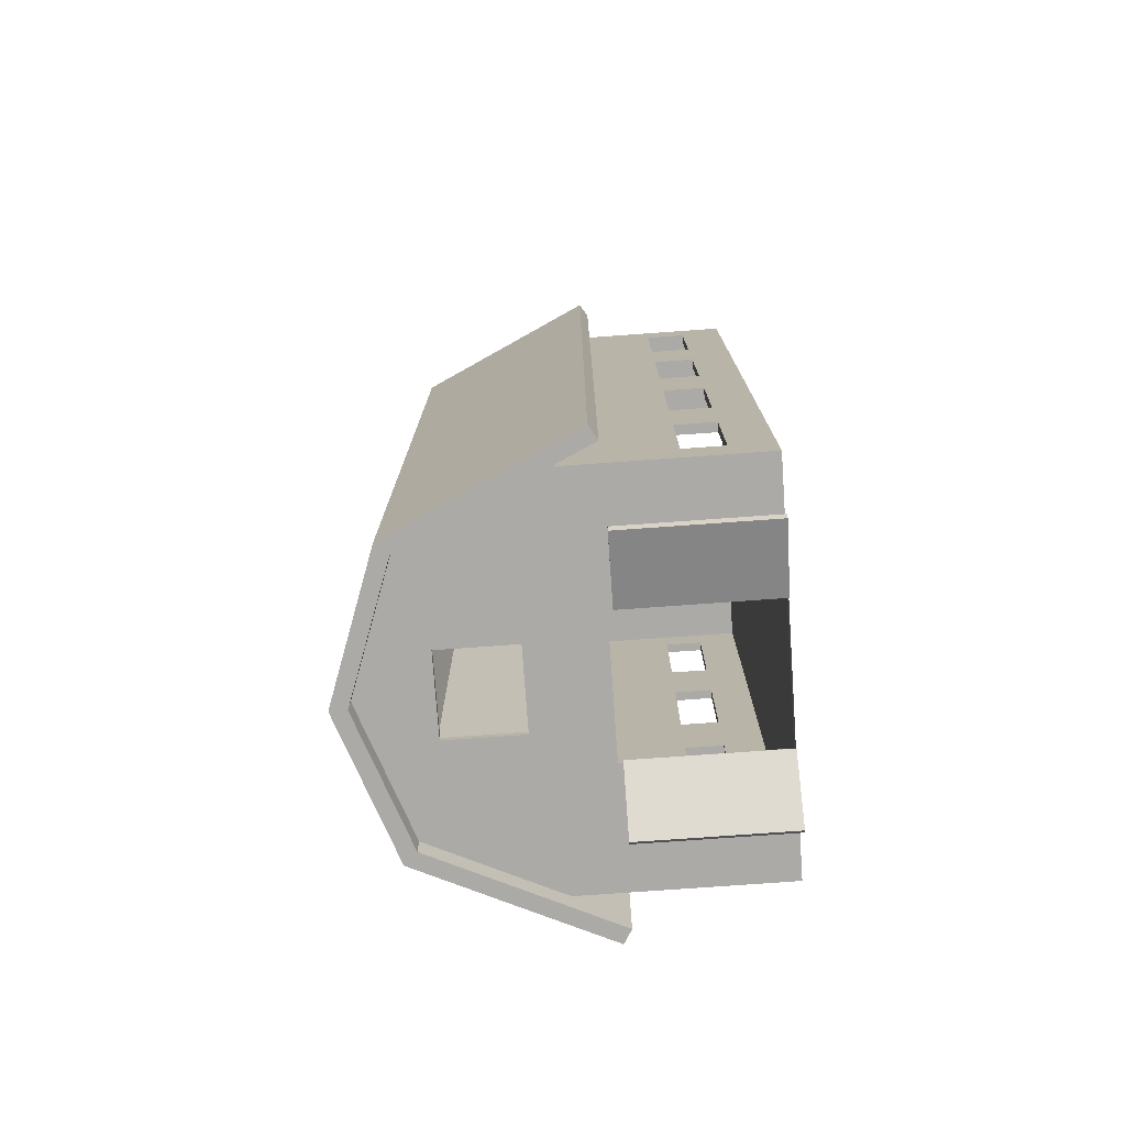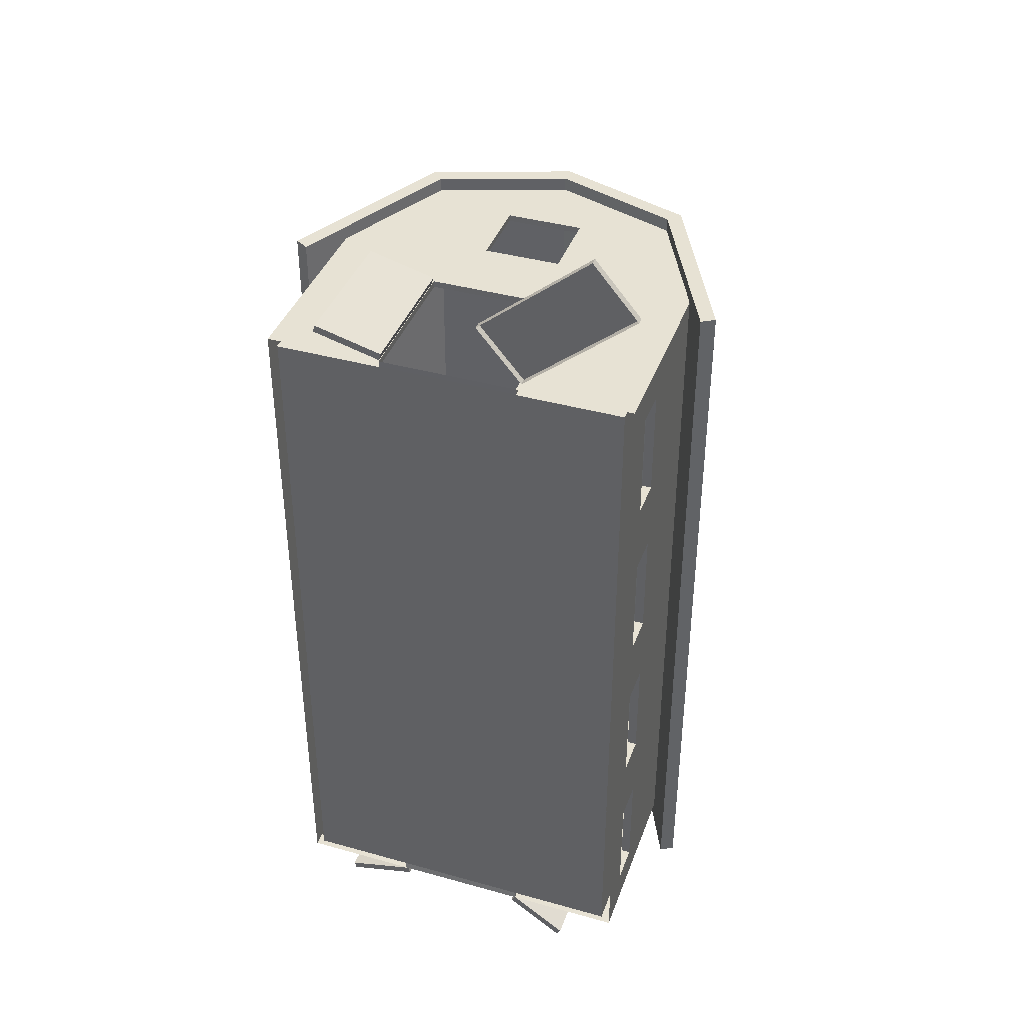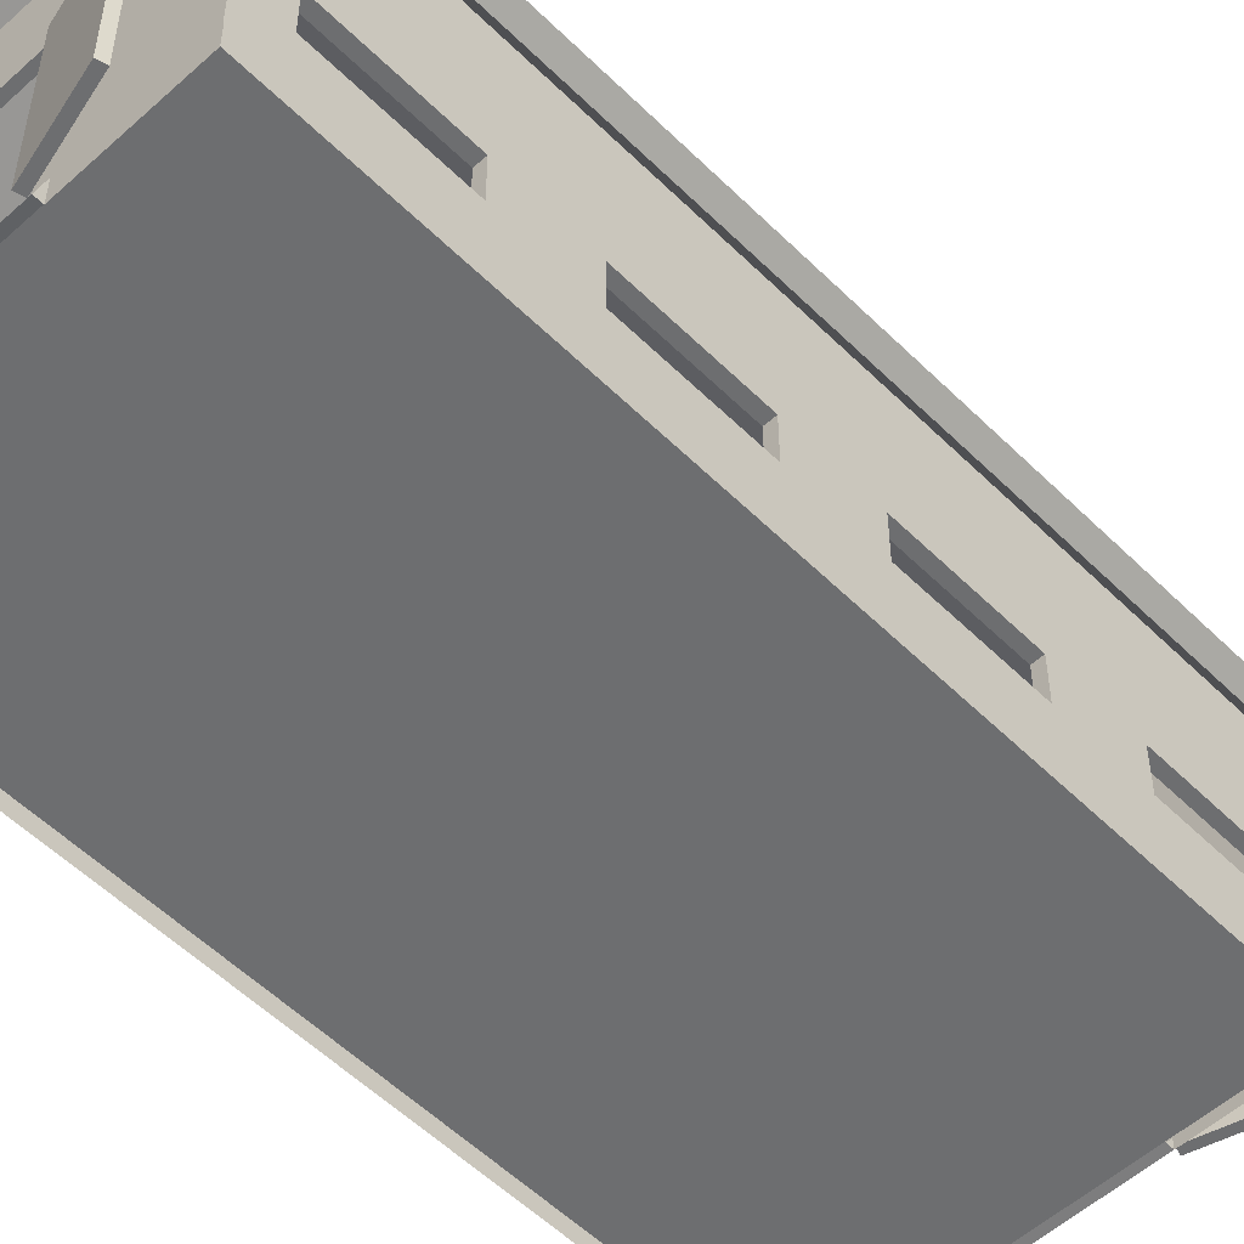
<metadata>
{"format":"obj","ext":"obj","renderer":"f3d","projection":"perspective","resolution":1024,"background":"white","views":[{"elev":-76.1,"azim":-85.9,"up":"+Z"},{"elev":39.7,"azim":19.1,"up":"+Z"},{"elev":-54.2,"azim":-136.2,"up":"+Y"}]}
</metadata>
<code>
g royale_barn_lod1
v 1.868 3.976 -11.47
v 1.868 -0.02375 -11.47
v 4.993 -0.02375 -11.47
v 4.993 5.219 -11.47
v 3.516 8.695 -11.47
v 1.054 7.921 -11.47
v 1.054 5.921 -11.47
v -1.054 5.921 -11.47
v -1.868 3.976 -11.47
v -1.054 7.921 -11.47
v 1.221e-06 9.925 -11.47
v -3.516 8.695 -11.47
v -4.993 5.219 -11.47
v -4.993 -0.02375 -11.47
v -1.868 -0.02375 -11.47
v 4.993 -0.02375 8.529
v 4.993 5.219 8.529
v 4.993 2.126 7.529
v 4.993 1.076 7.529
v 4.993 2.126 4.529
v 4.993 2.126 2.529
v 4.993 2.126 -0.4707
v 4.993 2.126 -2.471
v 4.993 5.219 -11.47
v 4.993 2.126 -5.471
v 4.993 2.126 -7.471
v 4.993 2.126 -10.47
v 4.993 -0.02375 -11.47
v 4.993 1.076 -10.47
v 4.993 1.076 -7.471
v 4.993 1.076 -5.471
v 4.993 1.076 -2.471
v 4.993 1.076 -0.4707
v 4.993 1.076 2.529
v 4.993 1.076 4.529
v 1.868 3.976 8.529
v 4.993 5.219 8.529
v 4.993 -0.02375 8.529
v 1.868 -0.02375 8.529
v 3.516 8.695 8.529
v 1.054 7.921 8.529
v 1.221e-06 9.925 8.529
v -1.054 7.921 8.529
v -3.516 8.695 8.529
v -1.868 3.976 8.529
v -4.993 5.219 8.529
v -4.993 -0.02375 8.529
v -1.868 -0.02375 8.529
v -1.054 5.921 8.529
v 1.054 5.921 8.529
v 4.743 1.076 -7.471
v 4.743 1.076 -10.47
v 4.993 1.076 -10.47
v 4.993 1.076 -7.471
v 4.743 1.076 -10.47
v 4.743 2.126 -10.47
v 4.993 2.126 -10.47
v 4.993 1.076 -10.47
v 4.743 2.126 -7.471
v 4.743 1.076 -7.471
v 4.993 1.076 -7.471
v 4.993 2.126 -7.471
v 4.743 2.126 -10.47
v 4.743 2.126 -7.471
v 4.993 2.126 -7.471
v 4.993 2.126 -10.47
v 4.743 1.076 -2.471
v 4.743 1.076 -5.471
v 4.993 1.076 -5.471
v 4.993 1.076 -2.471
v 4.743 2.126 -2.471
v 4.743 1.076 -2.471
v 4.993 1.076 -2.471
v 4.993 2.126 -2.471
v 4.743 1.076 -5.471
v 4.743 2.126 -5.471
v 4.993 2.126 -5.471
v 4.993 1.076 -5.471
v 4.743 2.126 -5.471
v 4.743 2.126 -2.471
v 4.993 2.126 -2.471
v 4.993 2.126 -5.471
v 4.743 1.076 2.529
v 4.743 1.076 -0.4707
v 4.993 1.076 -0.4707
v 4.993 1.076 2.529
v 4.743 2.126 2.529
v 4.743 1.076 2.529
v 4.993 1.076 2.529
v 4.993 2.126 2.529
v 4.743 1.076 -0.4707
v 4.743 2.126 -0.4707
v 4.993 2.126 -0.4707
v 4.993 1.076 -0.4707
v 4.743 1.076 4.529
v 4.743 2.126 4.529
v 4.993 2.126 4.529
v 4.993 1.076 4.529
v 4.743 1.076 7.529
v 4.743 1.076 4.529
v 4.993 1.076 4.529
v 4.993 1.076 7.529
v 4.743 2.126 -0.4707
v 4.743 2.126 2.529
v 4.993 2.126 2.529
v 4.993 2.126 -0.4707
v 4.743 2.126 4.529
v 4.743 2.126 7.529
v 4.993 2.126 7.529
v 4.993 2.126 4.529
v 4.743 2.126 7.529
v 4.743 1.076 7.529
v 4.993 1.076 7.529
v 4.993 2.126 7.529
v -4.993 -0.02375 8.529
v -4.993 2.126 7.529
v -4.993 5.219 8.529
v -4.993 1.076 7.529
v -4.993 2.126 4.529
v -4.993 2.126 2.529
v -4.993 2.126 -0.4707
v -4.993 2.126 -2.471
v -4.993 5.219 -11.47
v -4.993 2.126 -5.471
v -4.993 2.126 -7.471
v -4.993 2.126 -10.47
v -4.993 -0.02375 -11.47
v -4.993 1.076 -10.47
v -4.993 1.076 -7.471
v -4.993 1.076 -5.471
v -4.993 1.076 -2.471
v -4.993 1.076 -0.4707
v -4.993 1.076 2.529
v -4.993 1.076 4.529
v -4.993 1.076 -10.47
v -4.743 1.076 -10.47
v -4.743 1.076 -7.471
v -4.993 1.076 -7.471
v -4.993 2.126 -10.47
v -4.743 2.126 -10.47
v -4.743 1.076 -10.47
v -4.993 1.076 -10.47
v -4.993 1.076 -7.471
v -4.743 1.076 -7.471
v -4.743 2.126 -7.471
v -4.993 2.126 -7.471
v -4.993 2.126 -7.471
v -4.743 2.126 -7.471
v -4.743 2.126 -10.47
v -4.993 2.126 -10.47
v -4.993 1.076 -5.471
v -4.743 1.076 -5.471
v -4.743 1.076 -2.471
v -4.993 1.076 -2.471
v -4.993 1.076 -2.471
v -4.743 1.076 -2.471
v -4.743 2.126 -2.471
v -4.993 2.126 -2.471
v -4.993 2.126 -5.471
v -4.743 2.126 -5.471
v -4.743 1.076 -5.471
v -4.993 1.076 -5.471
v -4.993 2.126 -2.471
v -4.743 2.126 -2.471
v -4.743 2.126 -5.471
v -4.993 2.126 -5.471
v -4.993 1.076 -0.4707
v -4.743 1.076 -0.4707
v -4.743 1.076 2.529
v -4.993 1.076 2.529
v -4.993 1.076 2.529
v -4.743 1.076 2.529
v -4.743 2.126 2.529
v -4.993 2.126 2.529
v -4.993 2.126 -0.4707
v -4.743 2.126 -0.4707
v -4.743 1.076 -0.4707
v -4.993 1.076 -0.4707
v -4.993 2.126 4.529
v -4.743 2.126 4.529
v -4.743 1.076 4.529
v -4.993 1.076 4.529
v -4.993 1.076 4.529
v -4.743 1.076 4.529
v -4.743 1.076 7.529
v -4.993 1.076 7.529
v -4.993 2.126 2.529
v -4.743 2.126 2.529
v -4.743 2.126 -0.4707
v -4.993 2.126 -0.4707
v -4.993 2.126 7.529
v -4.743 2.126 7.529
v -4.743 2.126 4.529
v -4.993 2.126 4.529
v -4.993 1.076 7.529
v -4.743 1.076 7.529
v -4.743 2.126 7.529
v -4.993 2.126 7.529
v -1.054 7.921 8.529
v -1.054 7.921 8.354
v -1.054 5.921 8.354
v -1.054 5.921 8.529
v -1.054 5.921 8.529
v -1.054 5.921 8.354
v 1.054 5.921 8.354
v 1.054 5.921 8.529
v 1.054 5.921 8.529
v 1.054 5.921 8.354
v 1.054 7.921 8.354
v 1.054 7.921 8.529
v 1.054 7.921 8.529
v 1.054 7.921 8.354
v -1.054 7.921 8.354
v -1.054 7.921 8.529
v -1.054 5.921 -11.47
v -1.054 5.921 -11.28
v -1.054 7.921 -11.28
v -1.054 7.921 -11.47
v -1.054 7.921 -11.47
v -1.054 7.921 -11.28
v 1.054 7.921 -11.28
v 1.054 7.921 -11.47
v 1.054 7.921 -11.47
v 1.054 7.921 -11.28
v 1.054 5.921 -11.28
v 1.054 5.921 -11.47
v 1.054 5.921 -11.47
v 1.054 5.921 -11.28
v -1.054 5.921 -11.28
v -1.054 5.921 -11.47
v 1.868 -3.802e-06 8.354
v 1.868 -0.02375 8.529
v -1.868 -0.02375 8.529
v -1.868 -5.023e-06 8.354
v -1.868 -1.824e-06 -11.28
v -1.868 -0.02374 -11.47
v 1.868 -0.02374 -11.47
v 1.868 -6.03e-07 -11.28
v 1.868 -0.02375 8.354
v 1.868 3.976 8.354
v 1.868 3.976 8.529
v 1.868 -0.02375 8.529
v 1.868 3.976 8.354
v -1.868 3.976 8.354
v -1.868 3.976 8.529
v 1.868 3.976 8.529
v -1.868 3.976 8.354
v -1.868 -0.02375 8.354
v -1.868 -0.02375 8.529
v -1.868 3.976 8.529
v -1.868 -0.02375 -11.28
v -1.868 3.976 -11.28
v -1.868 3.976 -11.47
v -1.868 -0.02375 -11.47
v -1.868 3.976 -11.28
v 1.868 3.976 -11.28
v 1.868 3.976 -11.47
v -1.868 3.976 -11.47
v 1.868 3.976 -11.28
v 1.868 -0.02375 -11.28
v 1.868 -0.02375 -11.47
v 1.868 3.976 -11.47
v 4.743 -0.02375 8.354
v 4.743 2.126 7.529
v 4.743 5.878 8.354
v 4.743 1.076 7.529
v 4.743 2.126 4.529
v 4.743 2.126 2.529
v 4.743 2.126 -0.4707
v 4.743 2.126 -2.471
v 4.743 5.878 -11.28
v 4.743 2.126 -5.471
v 4.743 2.126 -7.471
v 4.743 2.126 -10.47
v 4.743 -0.02375 -11.28
v 4.743 1.076 -10.47
v 4.743 1.076 -7.471
v 4.743 1.076 -5.471
v 4.743 1.076 -2.471
v 4.743 1.076 -0.4707
v 4.743 1.076 2.529
v 4.743 1.076 4.529
v 1.868 3.976 -11.28
v 4.743 5.878 -11.28
v 4.743 -0.02375 -11.28
v 1.868 -0.02375 -11.28
v 3.44 8.617 -11.28
v 1.054 7.921 -11.28
v 1.221e-06 9.867 -11.28
v -1.054 7.921 -11.28
v -3.44 8.617 -11.28
v -1.868 3.976 -11.28
v -4.743 5.878 -11.28
v -4.743 -0.02375 -11.28
v -1.868 -0.02375 -11.28
v -1.054 5.921 -11.28
v 1.054 5.921 -11.28
v 1.868 3.976 8.354
v 1.868 -0.02375 8.354
v 4.743 -0.02375 8.354
v 4.743 5.878 8.354
v 3.44 8.617 8.354
v 1.054 7.921 8.354
v 1.054 5.921 8.354
v -1.054 5.921 8.354
v -1.868 3.976 8.354
v -1.054 7.921 8.354
v 1.221e-06 9.867 8.354
v -3.44 8.617 8.354
v -4.743 5.878 8.354
v -4.743 -0.02375 8.354
v -1.868 -0.02375 8.354
v -4.743 -0.02375 8.354
v -4.743 5.878 8.354
v -4.743 2.126 7.529
v -4.743 1.076 7.529
v -4.743 2.126 4.529
v -4.743 2.126 2.529
v -4.743 2.126 -0.4707
v -4.743 2.126 -2.471
v -4.743 5.878 -11.28
v -4.743 2.126 -5.471
v -4.743 2.126 -7.471
v -4.743 2.126 -10.47
v -4.743 -0.02375 -11.28
v -4.743 1.076 -10.47
v -4.743 1.076 -7.471
v -4.743 1.076 -5.471
v -4.743 1.076 -2.471
v -4.743 1.076 -0.4707
v -4.743 1.076 2.529
v -4.743 1.076 4.529
v 1.868 -3.802e-06 8.354
v -1.868 -5.023e-06 8.354
v -1.868 -1.824e-06 -11.28
v 1.868 -6.03e-07 -11.28
v 4.743 -2.582e-06 8.354
v 4.743 6.177e-07 -11.28
v -4.743 6.177e-07 -11.28
v -4.743 -1.971e-06 8.354
v 3.725 8.919 -12.1
v 3.725 8.919 8.897
v 1.221e-06 10.26 8.897
v 1.221e-06 10.26 -12.1
v 1.221e-06 9.819 -12.1
v 1.221e-06 9.819 8.897
v 3.417 8.59 8.897
v 3.417 8.59 -12.1
v 1.221e-06 10.26 -12.1
v 1.221e-06 9.819 -12.1
v 3.417 8.59 -12.1
v 3.725 8.919 -12.1
v 5.616 3.914 -12.1
v 5.973 4.129 -12.1
v -3.417 8.59 -12.1
v -3.725 8.919 -12.1
v -5.616 3.914 -12.1
v -5.973 4.129 -12.1
v 5.973 4.129 8.897
v 5.973 4.129 -12.1
v 5.616 3.914 -12.1
v 5.616 3.914 8.897
v 1.221e-06 10.26 8.897
v 3.725 8.919 8.897
v 3.417 8.59 8.897
v 1.221e-06 9.819 8.897
v 5.616 3.914 8.897
v 5.973 4.129 8.897
v -3.417 8.59 8.897
v -3.725 8.919 8.897
v -5.616 3.914 8.897
v -5.973 4.129 8.897
v 3.725 8.919 8.897
v 3.725 8.919 -12.1
v 5.973 4.129 -12.1
v 5.973 4.129 8.897
v 3.417 8.59 -12.1
v 3.417 8.59 8.897
v 5.616 3.914 8.897
v 5.616 3.914 -12.1
v -3.725 8.919 -12.1
v 1.221e-06 10.26 -12.1
v 1.221e-06 10.26 8.897
v -3.725 8.919 8.897
v 1.221e-06 9.819 -12.1
v -3.417 8.59 -12.1
v -3.417 8.59 8.897
v 1.221e-06 9.819 8.897
v -5.616 3.914 -12.1
v -5.973 4.129 -12.1
v -5.973 4.129 8.897
v -5.616 3.914 8.897
v -5.973 4.129 -12.1
v -3.725 8.919 -12.1
v -3.725 8.919 8.897
v -5.973 4.129 8.897
v -5.616 3.914 8.897
v -3.417 8.59 8.897
v -3.417 8.59 -12.1
v -5.616 3.914 -12.1
v 2.039 0.1004 8.783
v 0.8335 0.1004 10.22
v 0.8335 -0.09959 10.22
v 2.039 -0.09959 8.783
v 5.007 0.1004 11.27
v 5.007 -0.09959 11.27
v 3.802 -0.09959 12.71
v 3.802 0.1004 12.71
v 5.007 0.1004 11.27
v 2.039 0.1004 8.783
v 2.039 -0.09959 8.783
v 5.007 -0.09959 11.27
v 3.802 0.1004 12.71
v 0.8335 0.1004 10.22
v 2.039 0.1004 8.783
v 5.007 0.1004 11.27
v 3.802 -0.09959 12.71
v 0.8335 -0.09959 10.22
v 0.8335 0.1004 10.22
v 3.802 0.1004 12.71
v -1.739 -0.02374 -11.66
v -3.642 -0.02374 -12.15
v -3.693 -0.02374 -11.96
v -1.791 -0.02374 -11.47
v -1.739 3.851 -11.66
v -1.791 3.851 -11.47
v -3.693 3.851 -11.96
v -3.642 3.851 -12.15
v -1.791 3.851 -11.47
v -1.791 -0.02374 -11.47
v -3.693 -0.02374 -11.96
v -3.693 3.851 -11.96
v -1.739 3.851 -11.66
v -1.739 -0.02374 -11.66
v -1.791 -0.02374 -11.47
v -1.791 3.851 -11.47
v -3.642 3.851 -12.15
v -3.642 -0.02374 -12.15
v -1.739 -0.02374 -11.66
v -1.739 3.851 -11.66
v -3.693 3.851 -11.96
v -3.693 -0.02374 -11.96
v -3.642 -0.02374 -12.15
v -3.642 3.851 -12.15
v -1.882 0.03491 8.529
v -3.693 0.03491 9.015
v -3.642 0.03491 9.208
v -1.83 0.03491 8.722
v -1.882 3.851 8.529
v -1.83 3.851 8.722
v -3.642 3.851 9.208
v -3.693 3.851 9.015
v -1.83 3.851 8.722
v -1.83 0.03491 8.722
v -3.642 0.03491 9.208
v -3.642 3.851 9.208
v -1.882 3.851 8.529
v -1.882 0.03491 8.529
v -1.83 0.03491 8.722
v -1.83 3.851 8.722
v -3.693 3.851 9.015
v -3.693 0.03491 9.015
v -1.882 0.03491 8.529
v -1.882 3.851 8.529
v -3.642 3.851 9.208
v -3.642 0.03491 9.208
v -3.693 0.03491 9.015
v -3.693 3.851 9.015
v 1.868 -0.02374 -11.47
v 3.404 -0.02374 -12.55
v 3.289 -0.02374 -12.71
v 1.753 -0.02374 -11.63
v 1.868 3.851 -11.47
v 1.753 3.851 -11.63
v 3.289 3.851 -12.71
v 3.404 3.851 -12.55
v 1.753 3.851 -11.63
v 1.753 -0.02374 -11.63
v 3.289 -0.02374 -12.71
v 3.289 3.851 -12.71
v 1.868 3.851 -11.47
v 1.868 -0.02374 -11.47
v 1.753 -0.02374 -11.63
v 1.753 3.851 -11.63
v 3.404 3.851 -12.55
v 3.404 -0.02374 -12.55
v 1.868 -0.02374 -11.47
v 1.868 3.851 -11.47
v 3.289 3.851 -12.71
v 3.289 -0.02374 -12.71
v 3.404 -0.02374 -12.55
v 3.404 3.851 -12.55
g royale_barn_lod1_0
f 3 2 1
f 4 3 1
f 5 4 1
f 6 5 1
f 7 6 1
f 8 7 1
f 9 8 1
f 10 8 9
f 11 6 10
f 5 6 11
f 12 11 10
f 12 10 9
f 13 12 9
f 14 13 9
f 15 14 9
f 18 17 16
f 19 18 16
f 20 17 18
f 21 17 20
f 22 17 21
f 17 22 23
f 24 17 23
f 25 24 23
f 26 24 25
f 27 24 26
f 28 24 27
f 28 27 29
f 29 30 28
f 26 25 30
f 25 31 30
f 30 31 28
f 31 32 28
f 23 22 32
f 22 33 32
f 32 33 28
f 33 16 28
f 33 34 16
f 21 20 34
f 20 35 34
f 34 35 16
f 35 19 16
f 38 37 36
f 39 38 36
f 37 40 36
f 40 41 36
f 40 42 41
f 43 41 42
f 44 43 42
f 43 44 45
f 44 46 45
f 46 47 45
f 47 48 45
f 49 43 45
f 50 49 45
f 36 50 45
f 41 50 36
f 53 52 51
f 54 53 51
f 57 56 55
f 58 57 55
f 61 60 59
f 62 61 59
f 65 64 63
f 66 65 63
f 69 68 67
f 70 69 67
f 73 72 71
f 74 73 71
f 77 76 75
f 78 77 75
f 81 80 79
f 82 81 79
f 85 84 83
f 86 85 83
f 89 88 87
f 90 89 87
f 93 92 91
f 94 93 91
f 97 96 95
f 98 97 95
f 101 100 99
f 102 101 99
f 105 104 103
f 106 105 103
f 109 108 107
f 110 109 107
f 113 112 111
f 114 113 111
f 117 116 115
f 116 118 115
f 117 119 116
f 117 120 119
f 117 121 120
f 122 121 117
f 123 122 117
f 123 124 122
f 123 125 124
f 123 126 125
f 123 127 126
f 126 127 128
f 129 128 127
f 125 129 124
f 129 130 124
f 130 129 127
f 131 130 127
f 122 131 121
f 131 132 121
f 131 127 132
f 127 115 132
f 133 132 115
f 120 133 119
f 133 134 119
f 134 133 115
f 118 134 115
f 137 136 135
f 138 137 135
f 141 140 139
f 142 141 139
f 145 144 143
f 146 145 143
f 149 148 147
f 150 149 147
f 153 152 151
f 154 153 151
f 157 156 155
f 158 157 155
f 161 160 159
f 162 161 159
f 165 164 163
f 166 165 163
f 169 168 167
f 170 169 167
f 173 172 171
f 174 173 171
f 177 176 175
f 178 177 175
f 181 180 179
f 182 181 179
f 185 184 183
f 186 185 183
f 189 188 187
f 190 189 187
f 193 192 191
f 194 193 191
f 197 196 195
f 198 197 195
f 201 200 199
f 202 201 199
f 205 204 203
f 206 205 203
f 209 208 207
f 210 209 207
f 213 212 211
f 214 213 211
f 217 216 215
f 218 217 215
f 221 220 219
f 222 221 219
f 225 224 223
f 226 225 223
f 229 228 227
f 230 229 227
f 233 232 231
f 234 233 231
f 237 236 235
f 238 237 235
f 241 240 239
f 242 241 239
f 245 244 243
f 246 245 243
f 249 248 247
f 250 249 247
f 253 252 251
f 254 253 251
f 257 256 255
f 258 257 255
f 261 260 259
f 262 261 259
g royale_barn_lod1_1
f 265 264 263
f 264 266 263
f 265 267 264
f 265 268 267
f 265 269 268
f 270 269 265
f 271 270 265
f 271 272 270
f 271 273 272
f 271 274 273
f 271 275 274
f 274 275 276
f 277 276 275
f 273 277 272
f 277 278 272
f 278 277 275
f 279 278 275
f 270 279 269
f 279 280 269
f 279 275 280
f 275 263 280
f 281 280 263
f 268 281 267
f 281 282 267
f 282 281 263
f 266 282 263
f 285 284 283
f 286 285 283
f 284 287 283
f 287 288 283
f 287 289 288
f 290 288 289
f 291 290 289
f 290 291 292
f 291 293 292
f 293 294 292
f 294 295 292
f 296 290 292
f 296 292 283
f 297 296 283
f 288 297 283
f 300 299 298
f 301 300 298
f 302 301 298
f 303 302 298
f 304 303 298
f 305 304 298
f 306 305 298
f 307 305 306
f 308 303 307
f 302 303 308
f 309 308 307
f 309 307 306
f 310 309 306
f 311 310 306
f 312 311 306
f 315 314 313
f 316 315 313
f 317 314 315
f 318 314 317
f 319 314 318
f 314 319 320
f 321 314 320
f 322 321 320
f 323 321 322
f 324 321 323
f 325 321 324
f 325 324 326
f 326 327 325
f 323 322 327
f 322 328 327
f 327 328 325
f 328 329 325
f 320 319 329
f 319 330 329
f 329 330 325
f 330 313 325
f 330 331 313
f 318 317 331
f 317 332 331
f 331 332 313
f 332 316 313
f 335 334 333
f 336 335 333
f 336 333 337
f 338 336 337
f 334 335 339
f 340 334 339
g royale_barn_lod1_2
f 343 342 341
f 344 343 341
f 347 346 345
f 348 347 345
f 351 350 349
f 352 351 349
f 353 351 352
f 354 353 352
f 350 355 349
f 355 356 349
f 356 355 357
f 358 356 357
f 361 360 359
f 362 361 359
f 365 364 363
f 366 365 363
f 365 367 364
f 367 368 364
f 366 363 369
f 363 370 369
f 371 369 370
f 372 371 370
f 375 374 373
f 376 375 373
f 379 378 377
f 380 379 377
f 383 382 381
f 384 383 381
f 387 386 385
f 388 387 385
f 391 390 389
f 392 391 389
f 395 394 393
f 396 395 393
f 399 398 397
f 400 399 397
g royale_barn_lod1_3
f 403 402 401
f 404 403 401
f 407 406 405
f 408 407 405
f 411 410 409
f 412 411 409
f 415 414 413
f 416 415 413
f 419 418 417
f 420 419 417
f 423 422 421
f 424 423 421
f 427 426 425
f 428 427 425
f 431 430 429
f 432 431 429
f 435 434 433
f 436 435 433
f 439 438 437
f 440 439 437
f 443 442 441
f 444 443 441
f 447 446 445
f 448 447 445
f 451 450 449
f 452 451 449
f 455 454 453
f 456 455 453
f 459 458 457
f 460 459 457
f 463 462 461
f 464 463 461
f 467 466 465
f 468 467 465
f 471 470 469
f 472 471 469
f 475 474 473
f 476 475 473
f 479 478 477
f 480 479 477
f 483 482 481
f 484 483 481
f 487 486 485
f 488 487 485
f 491 490 489
f 492 491 489

</code>
